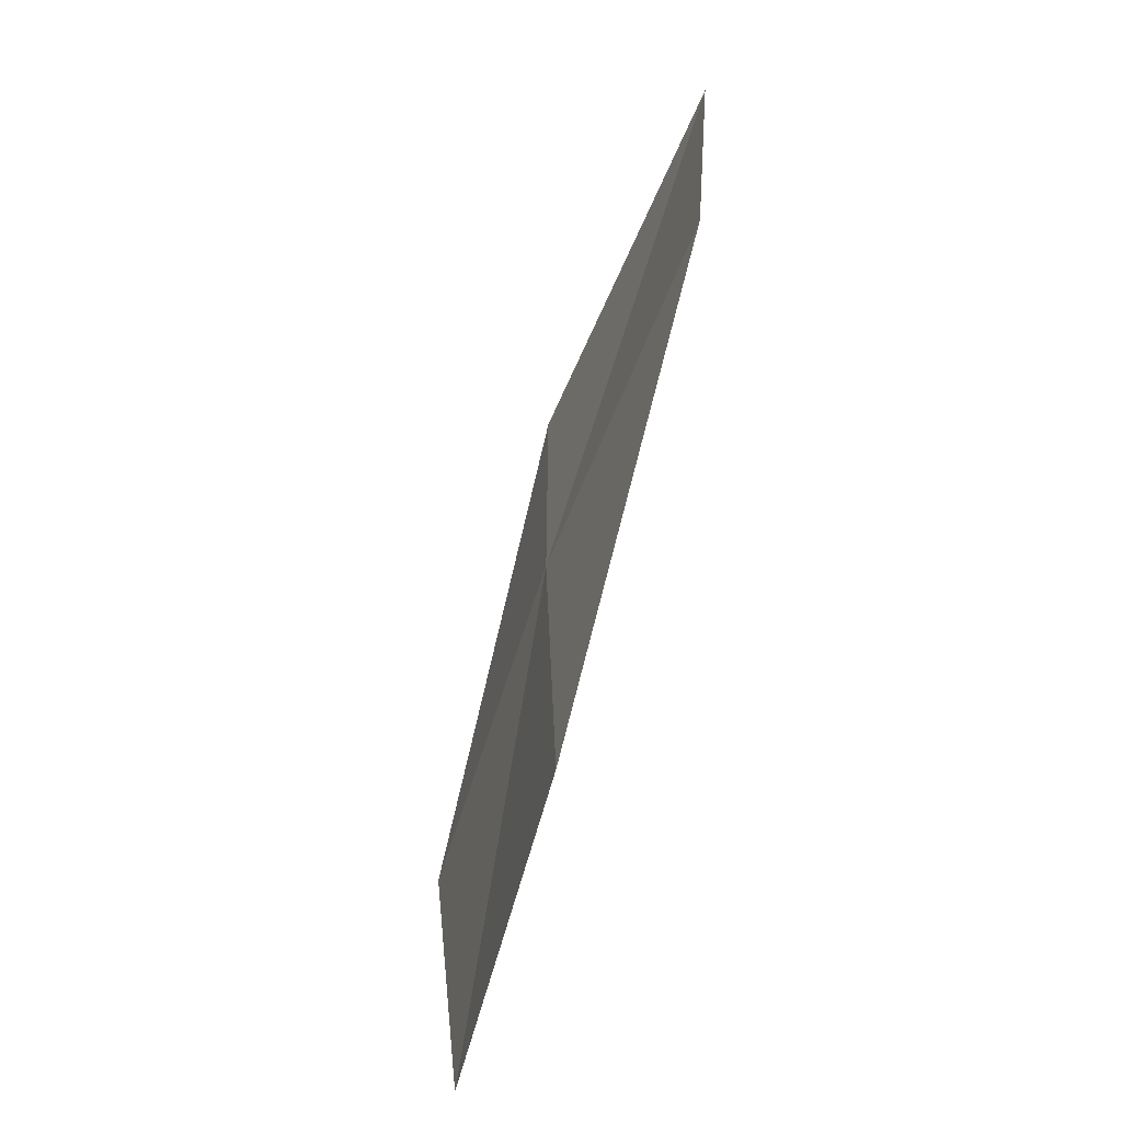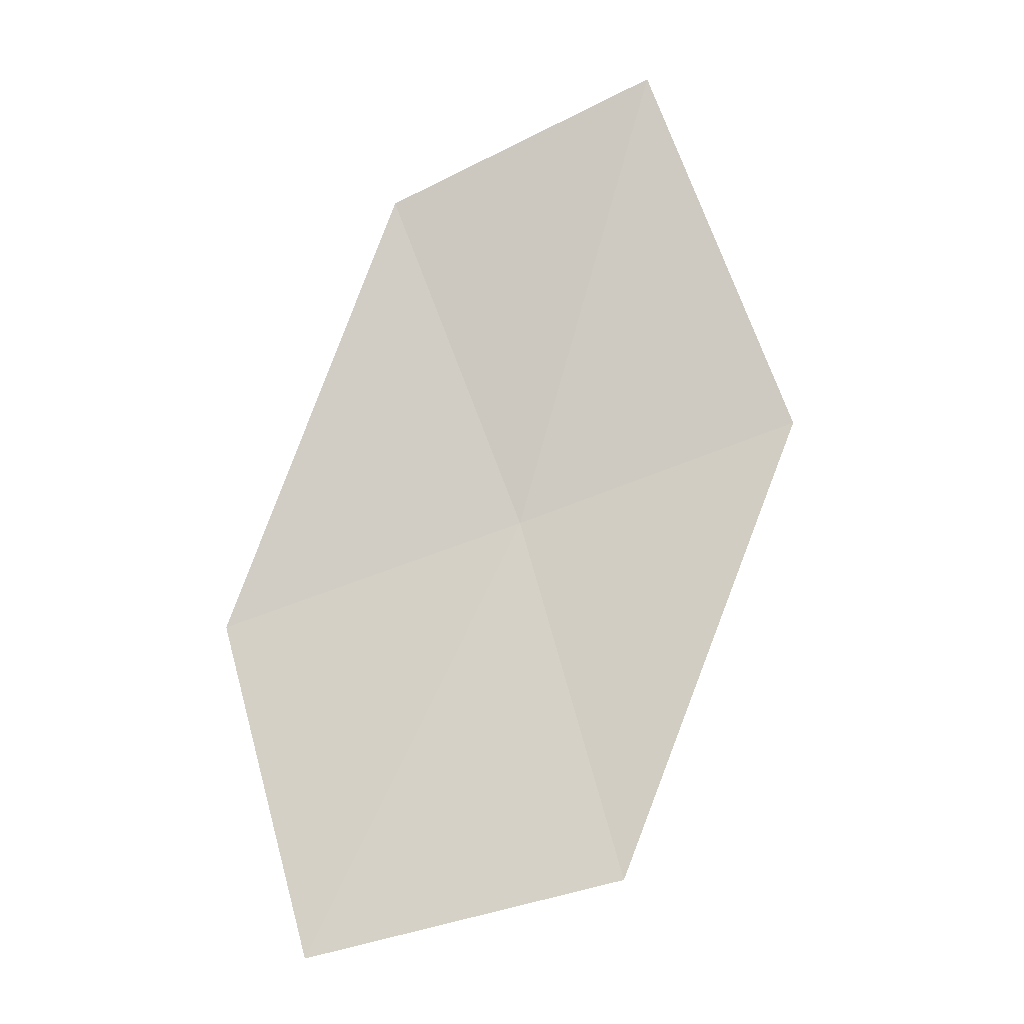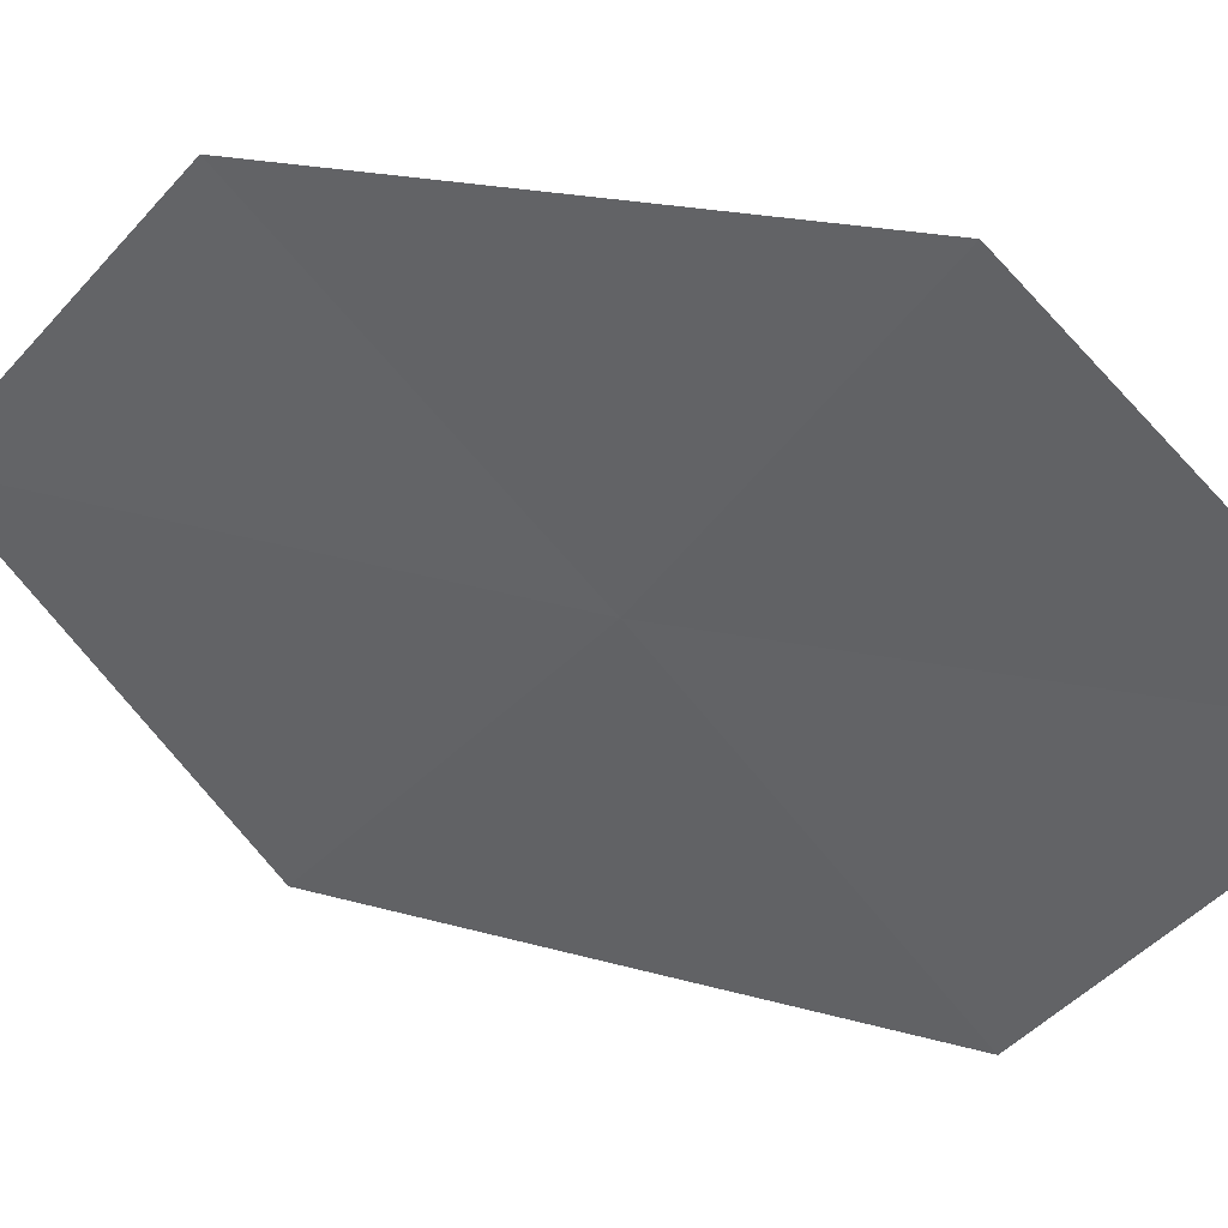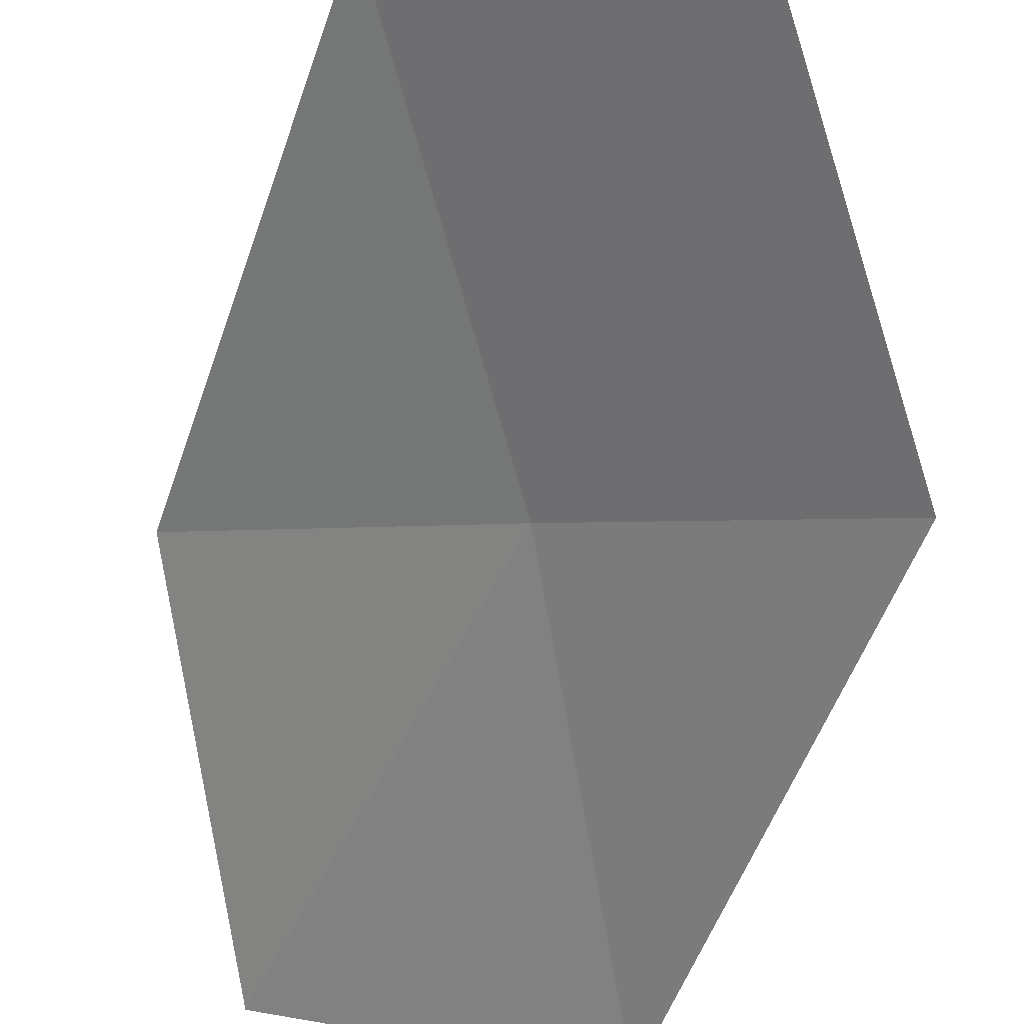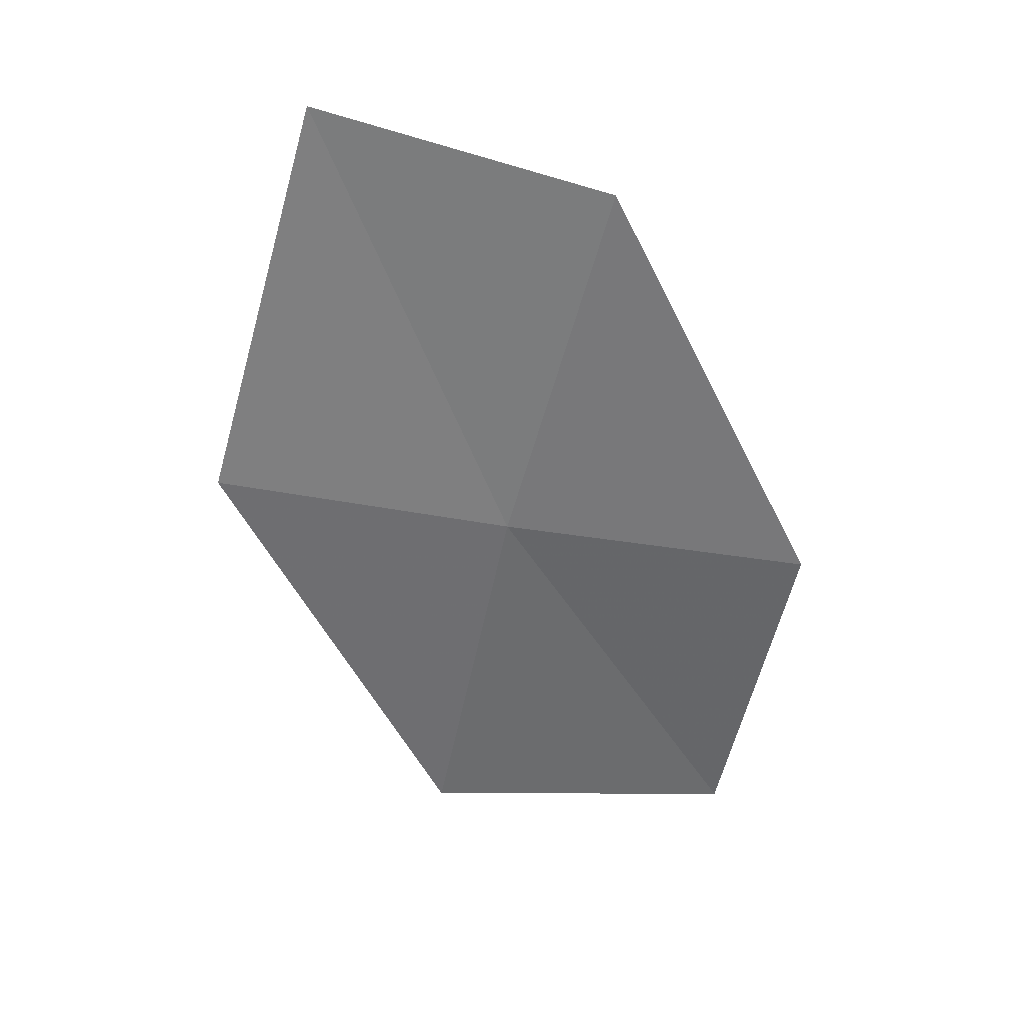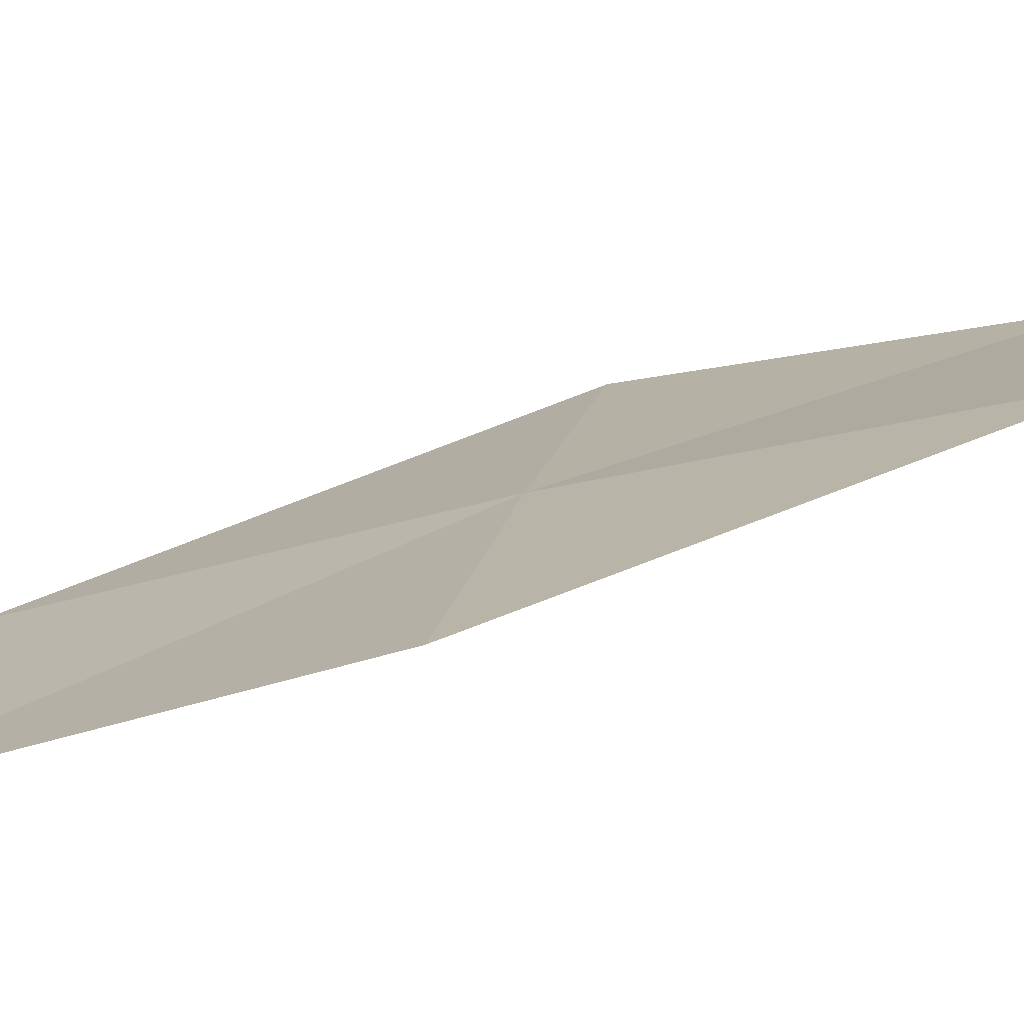
<metadata>
{"format":"obj","ext":"obj","renderer":"f3d","projection":"perspective","resolution":1024,"background":"white","views":[{"elev":15.2,"azim":48.8,"up":"+Y"},{"elev":-29.9,"azim":153.2,"up":"+Y"},{"elev":-35.1,"azim":128.5,"up":"+Z"},{"elev":-79.9,"azim":169.9,"up":"+Z"},{"elev":52.5,"azim":-42.0,"up":"+Y"},{"elev":-24.2,"azim":-96.1,"up":"+Z"}]}
</metadata>
<code>
v -18.14 6.49 7.479
v -17.28 8.221 7.316
v -18.31 8.706 6.276
v -19.26 6.887 6.498
v -16.89 6.046 8.505
v -18.81 4.668 7.649
v -17.48 4.339 8.607
f 1 3 2
f 1 4 3
f 1 2 5
f 1 6 4
f 1 5 7
f 1 7 6

</code>
